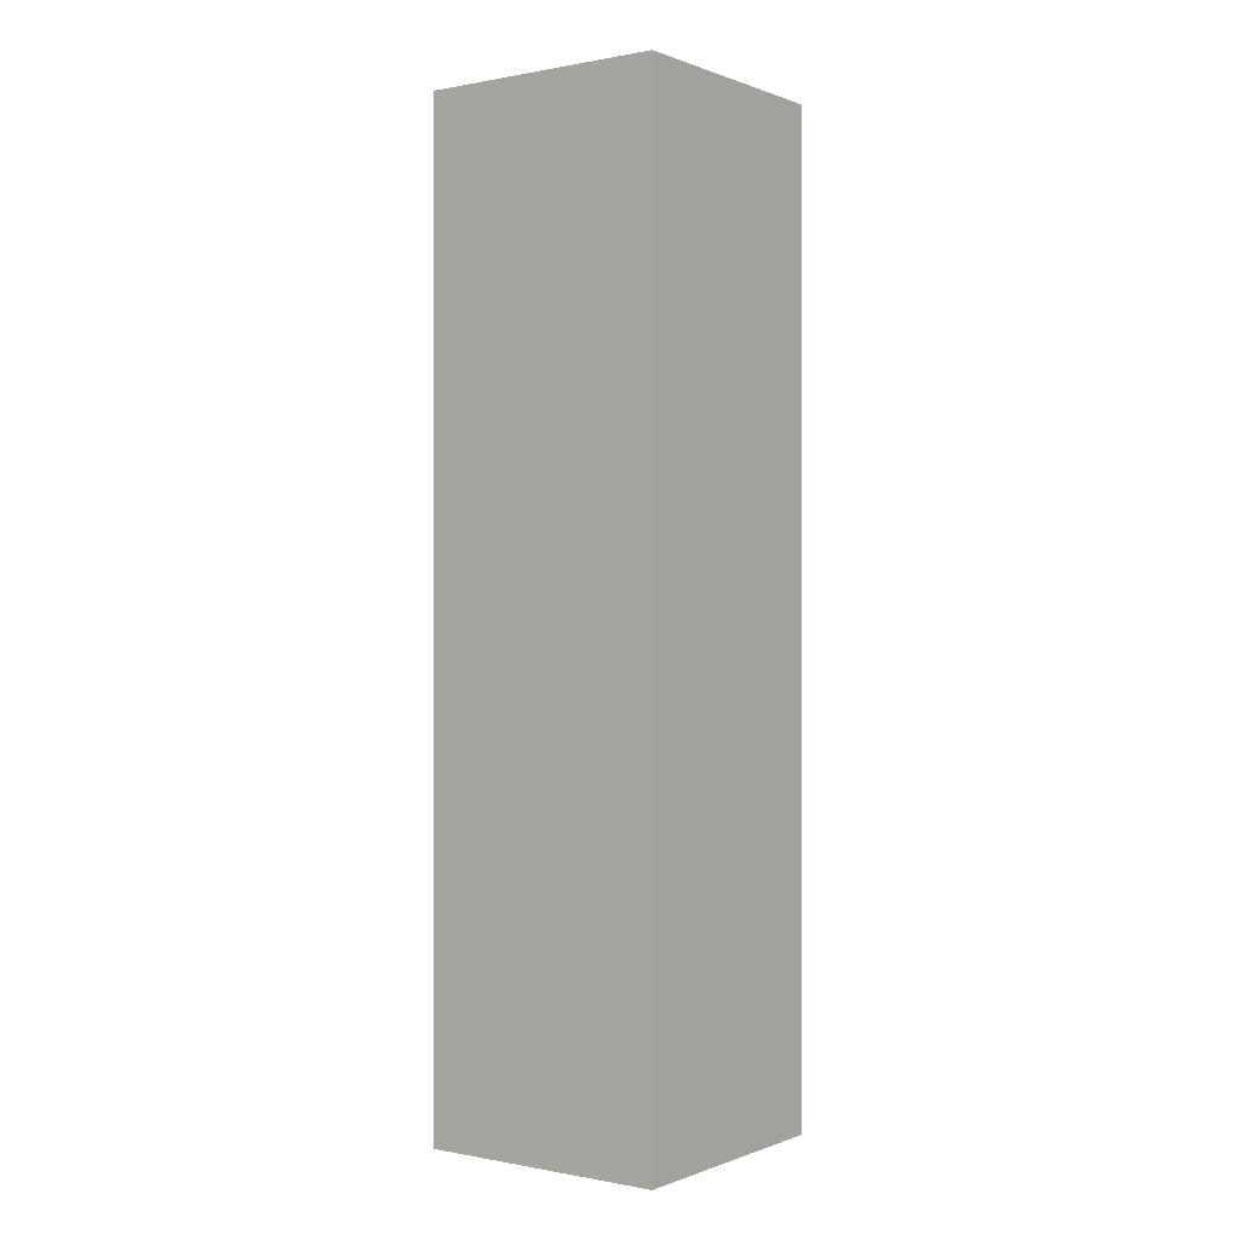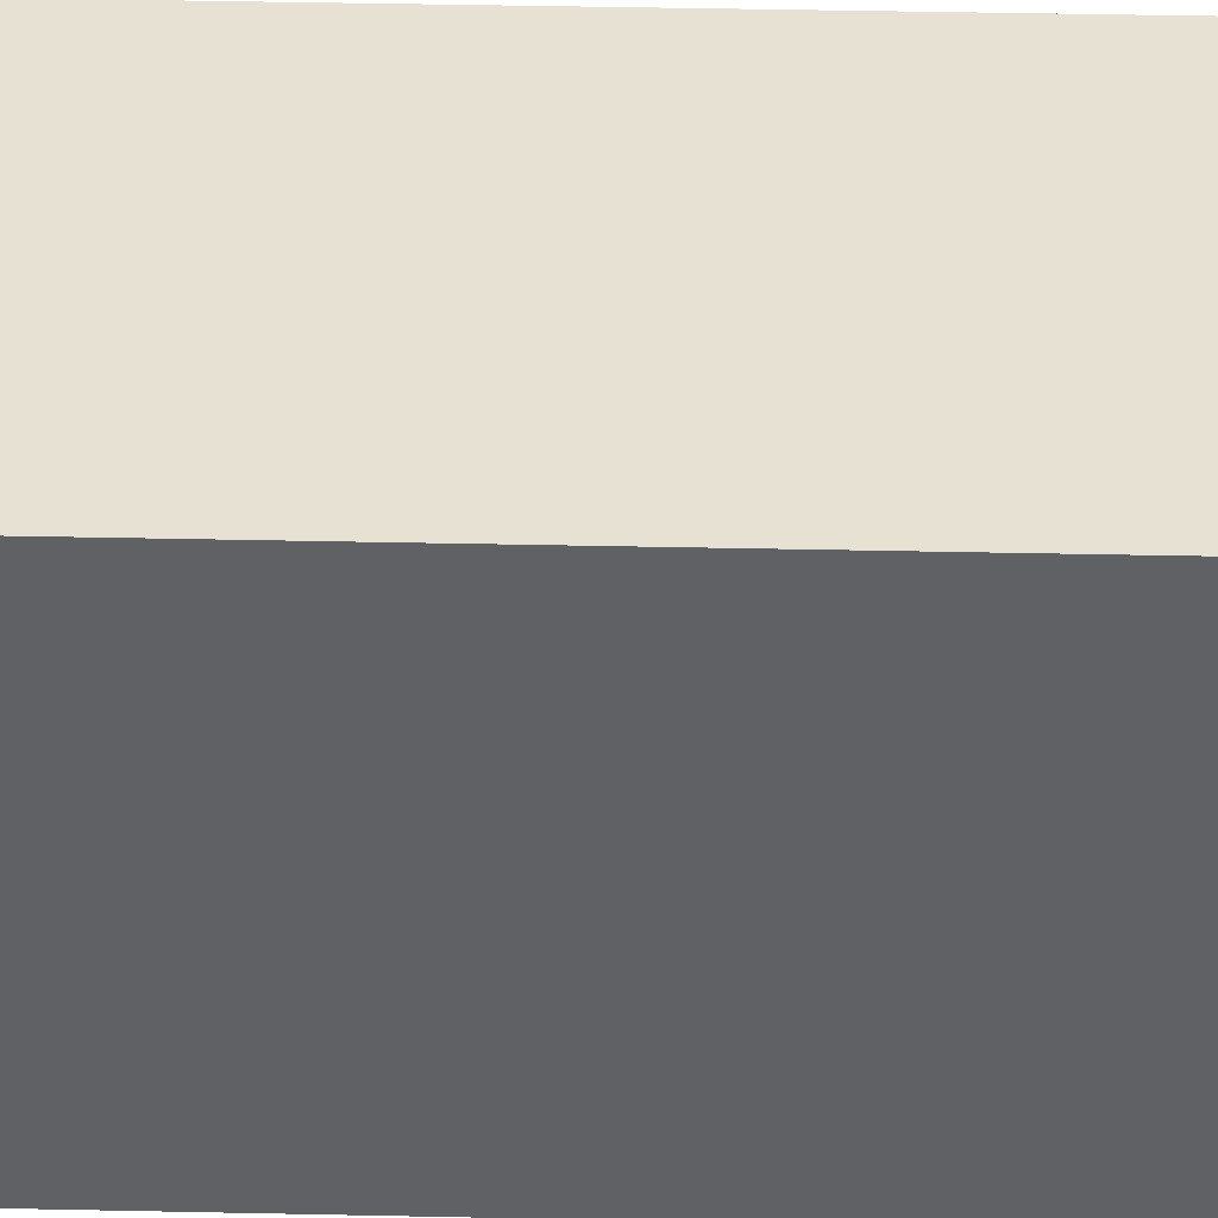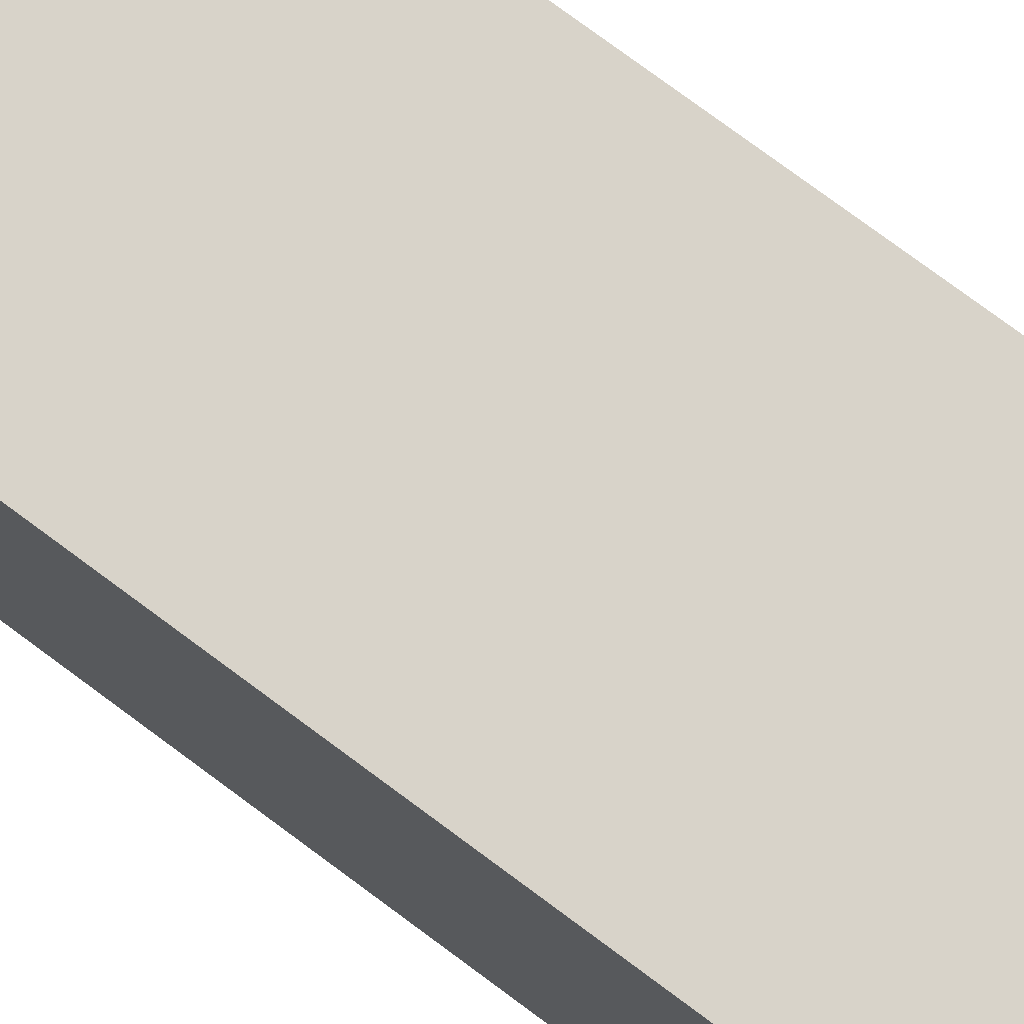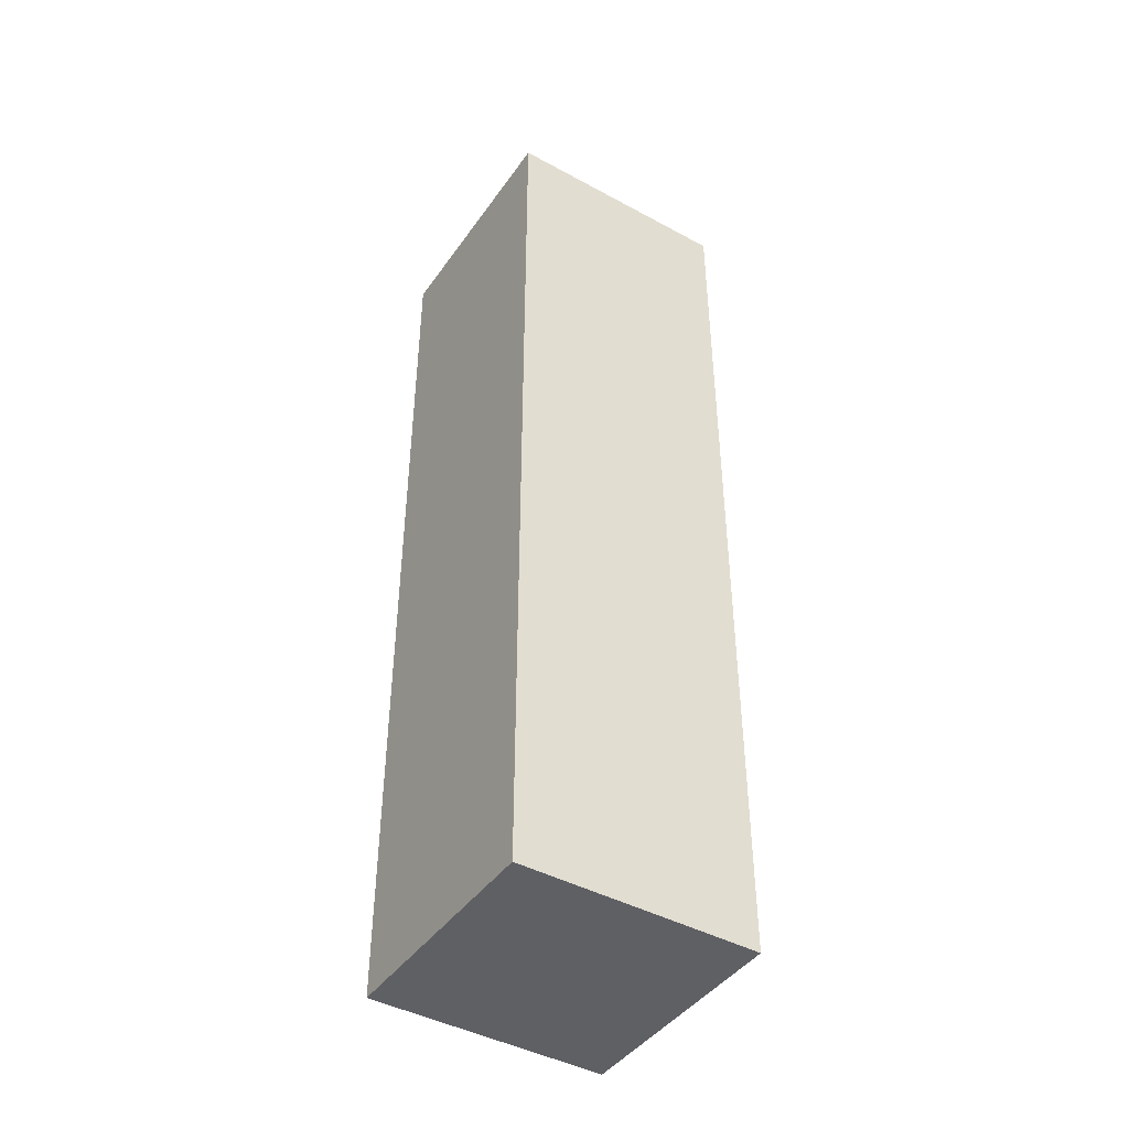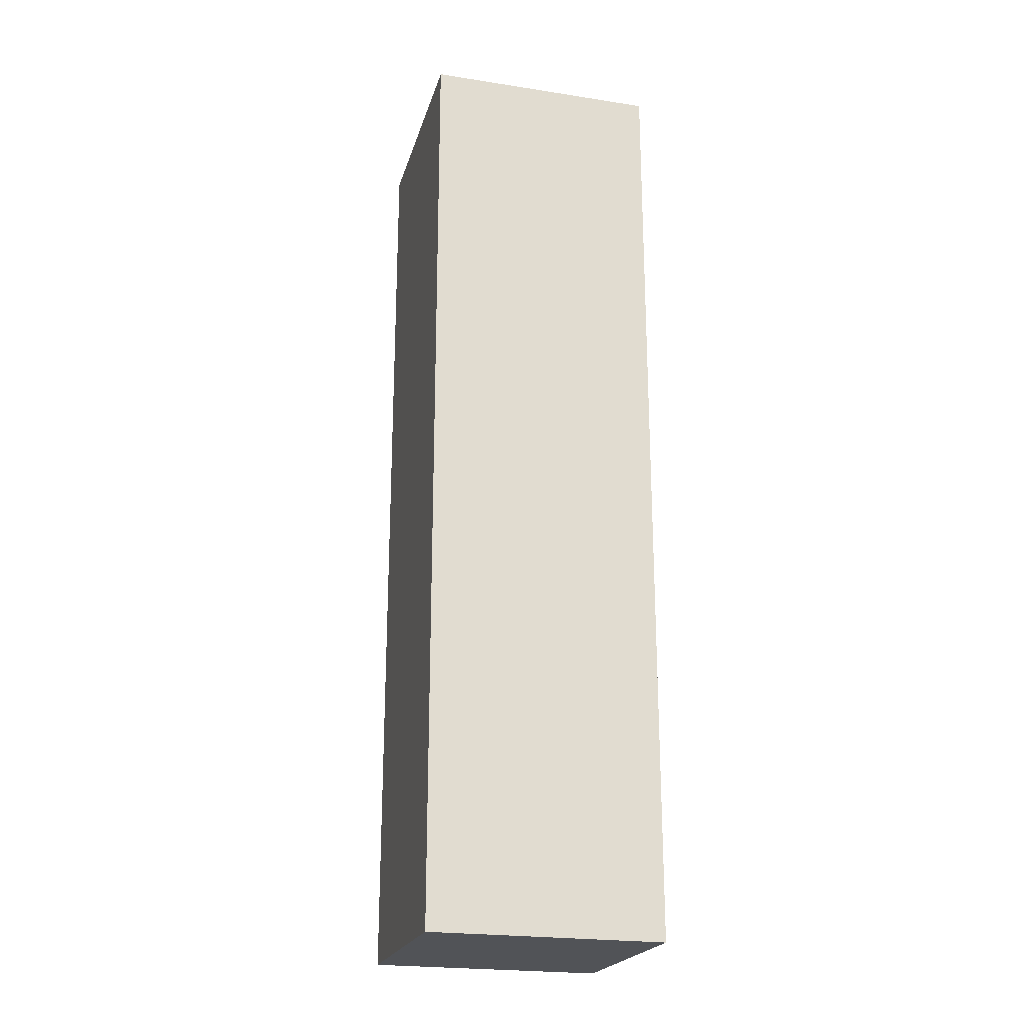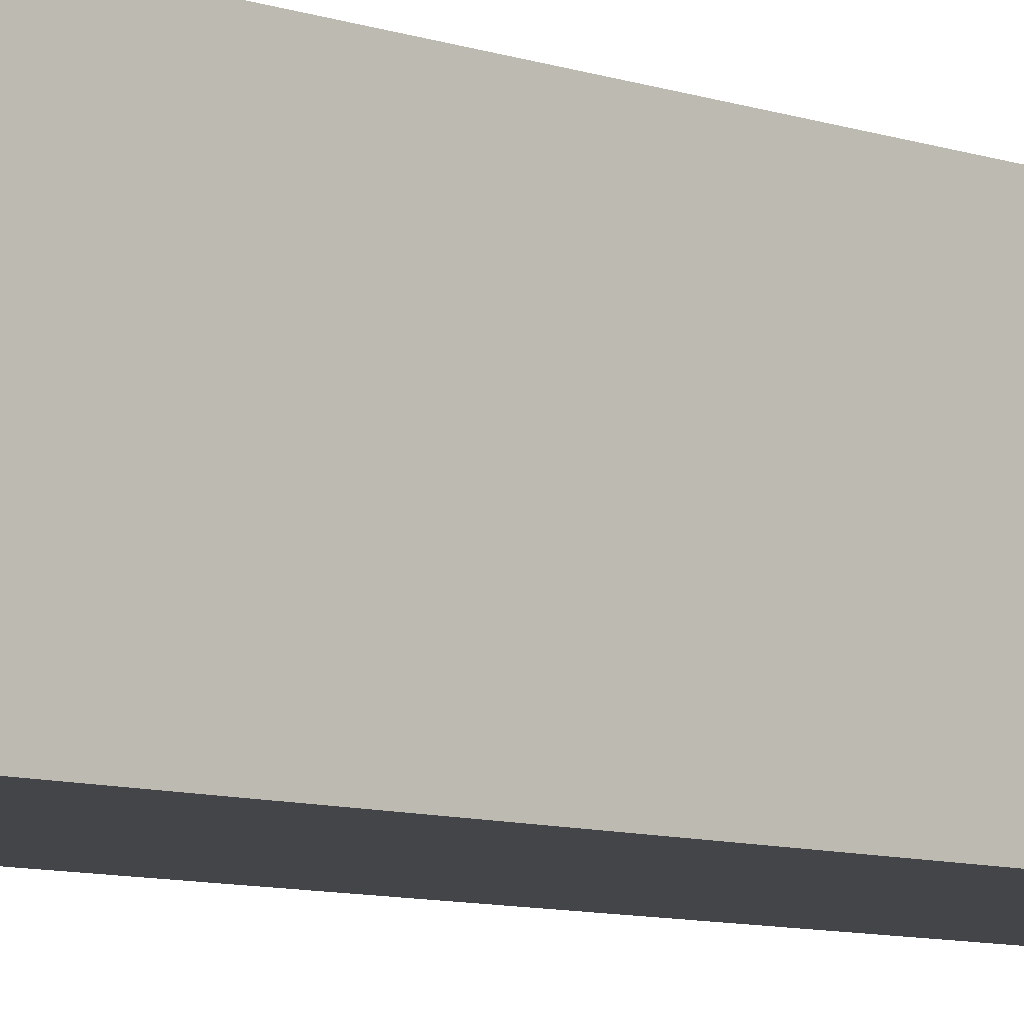
<metadata>
{"format":"obj","ext":"obj","renderer":"f3d","projection":"perspective","resolution":1024,"background":"white","views":[{"elev":0.1,"azim":-144.1,"up":"+Z"},{"elev":40.3,"azim":-88.2,"up":"+Y"},{"elev":75.9,"azim":126.7,"up":"+Y"},{"elev":-43.8,"azim":57.5,"up":"+Z"},{"elev":-22.0,"azim":75.2,"up":"+Z"},{"elev":-9.0,"azim":-132.6,"up":"+Y"}]}
</metadata>
<code>
o 2290
v 2247 1880 7.656
v 2247 1880 7.656
v 2247 1880 7.616
v 2247 1880 7.656
v 2247 1880 7.616
v 2247 1880 7.616
v 2247 1880 7.616
v 2247 1880 7.616
v 2247 1880 7.616
v 2247 1880 7.616
v 2247 1880 7.656
v 2247 1880 7.656
v 2247 1880 7.656
v 2247 1880 7.656
v 2247 1880 7.656
v 2247 1880 7.616
v 2247 1880 7.656
v 2247 1880 7.616
v 2247 1880 7.656
v 2247 1880 7.656
v 2247 1880 7.656
v 2247 1880 7.656
v 2247 1880 7.656
v 2247 1880 7.616
v 2247 1880 7.656
v 2247 1880 7.616
f 1 2 3
f 3 4 5
f 3 6 7
f 8 9 6
f 10 11 7
f 12 13 10
f 14 15 16
f 16 17 18
f 19 17 20
f 21 22 17
f 23 21 24
f 24 25 26

</code>
